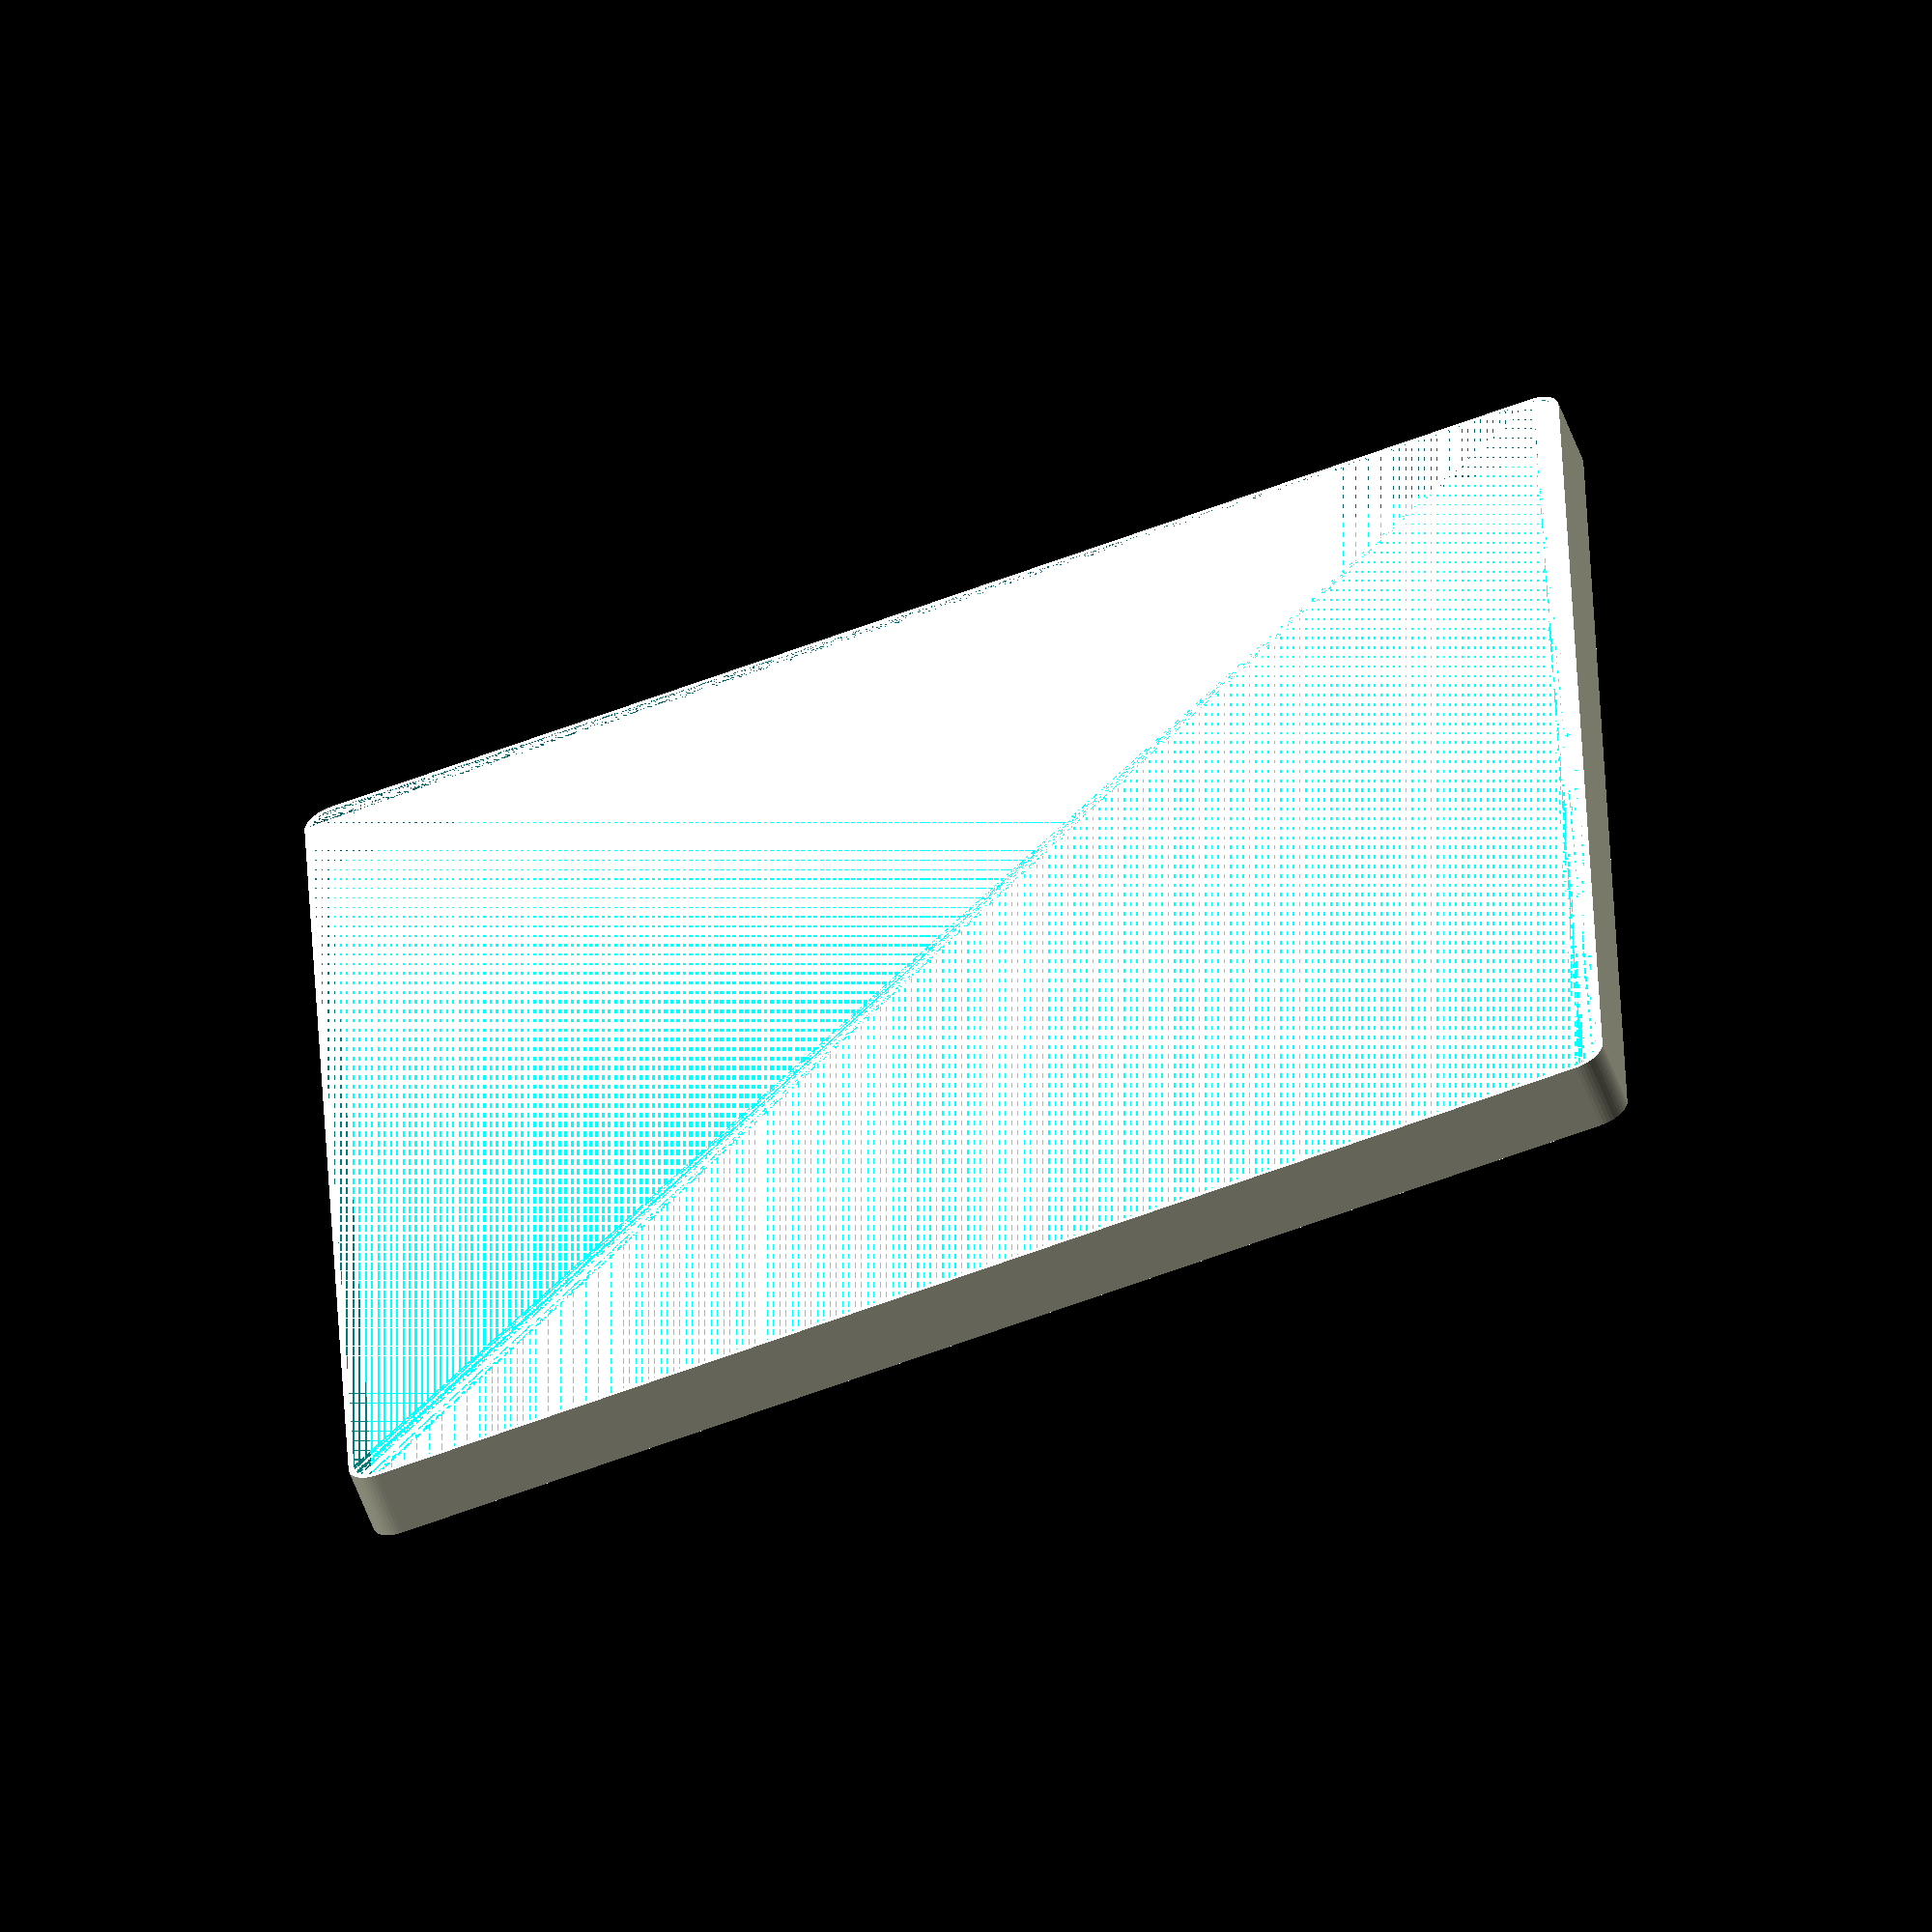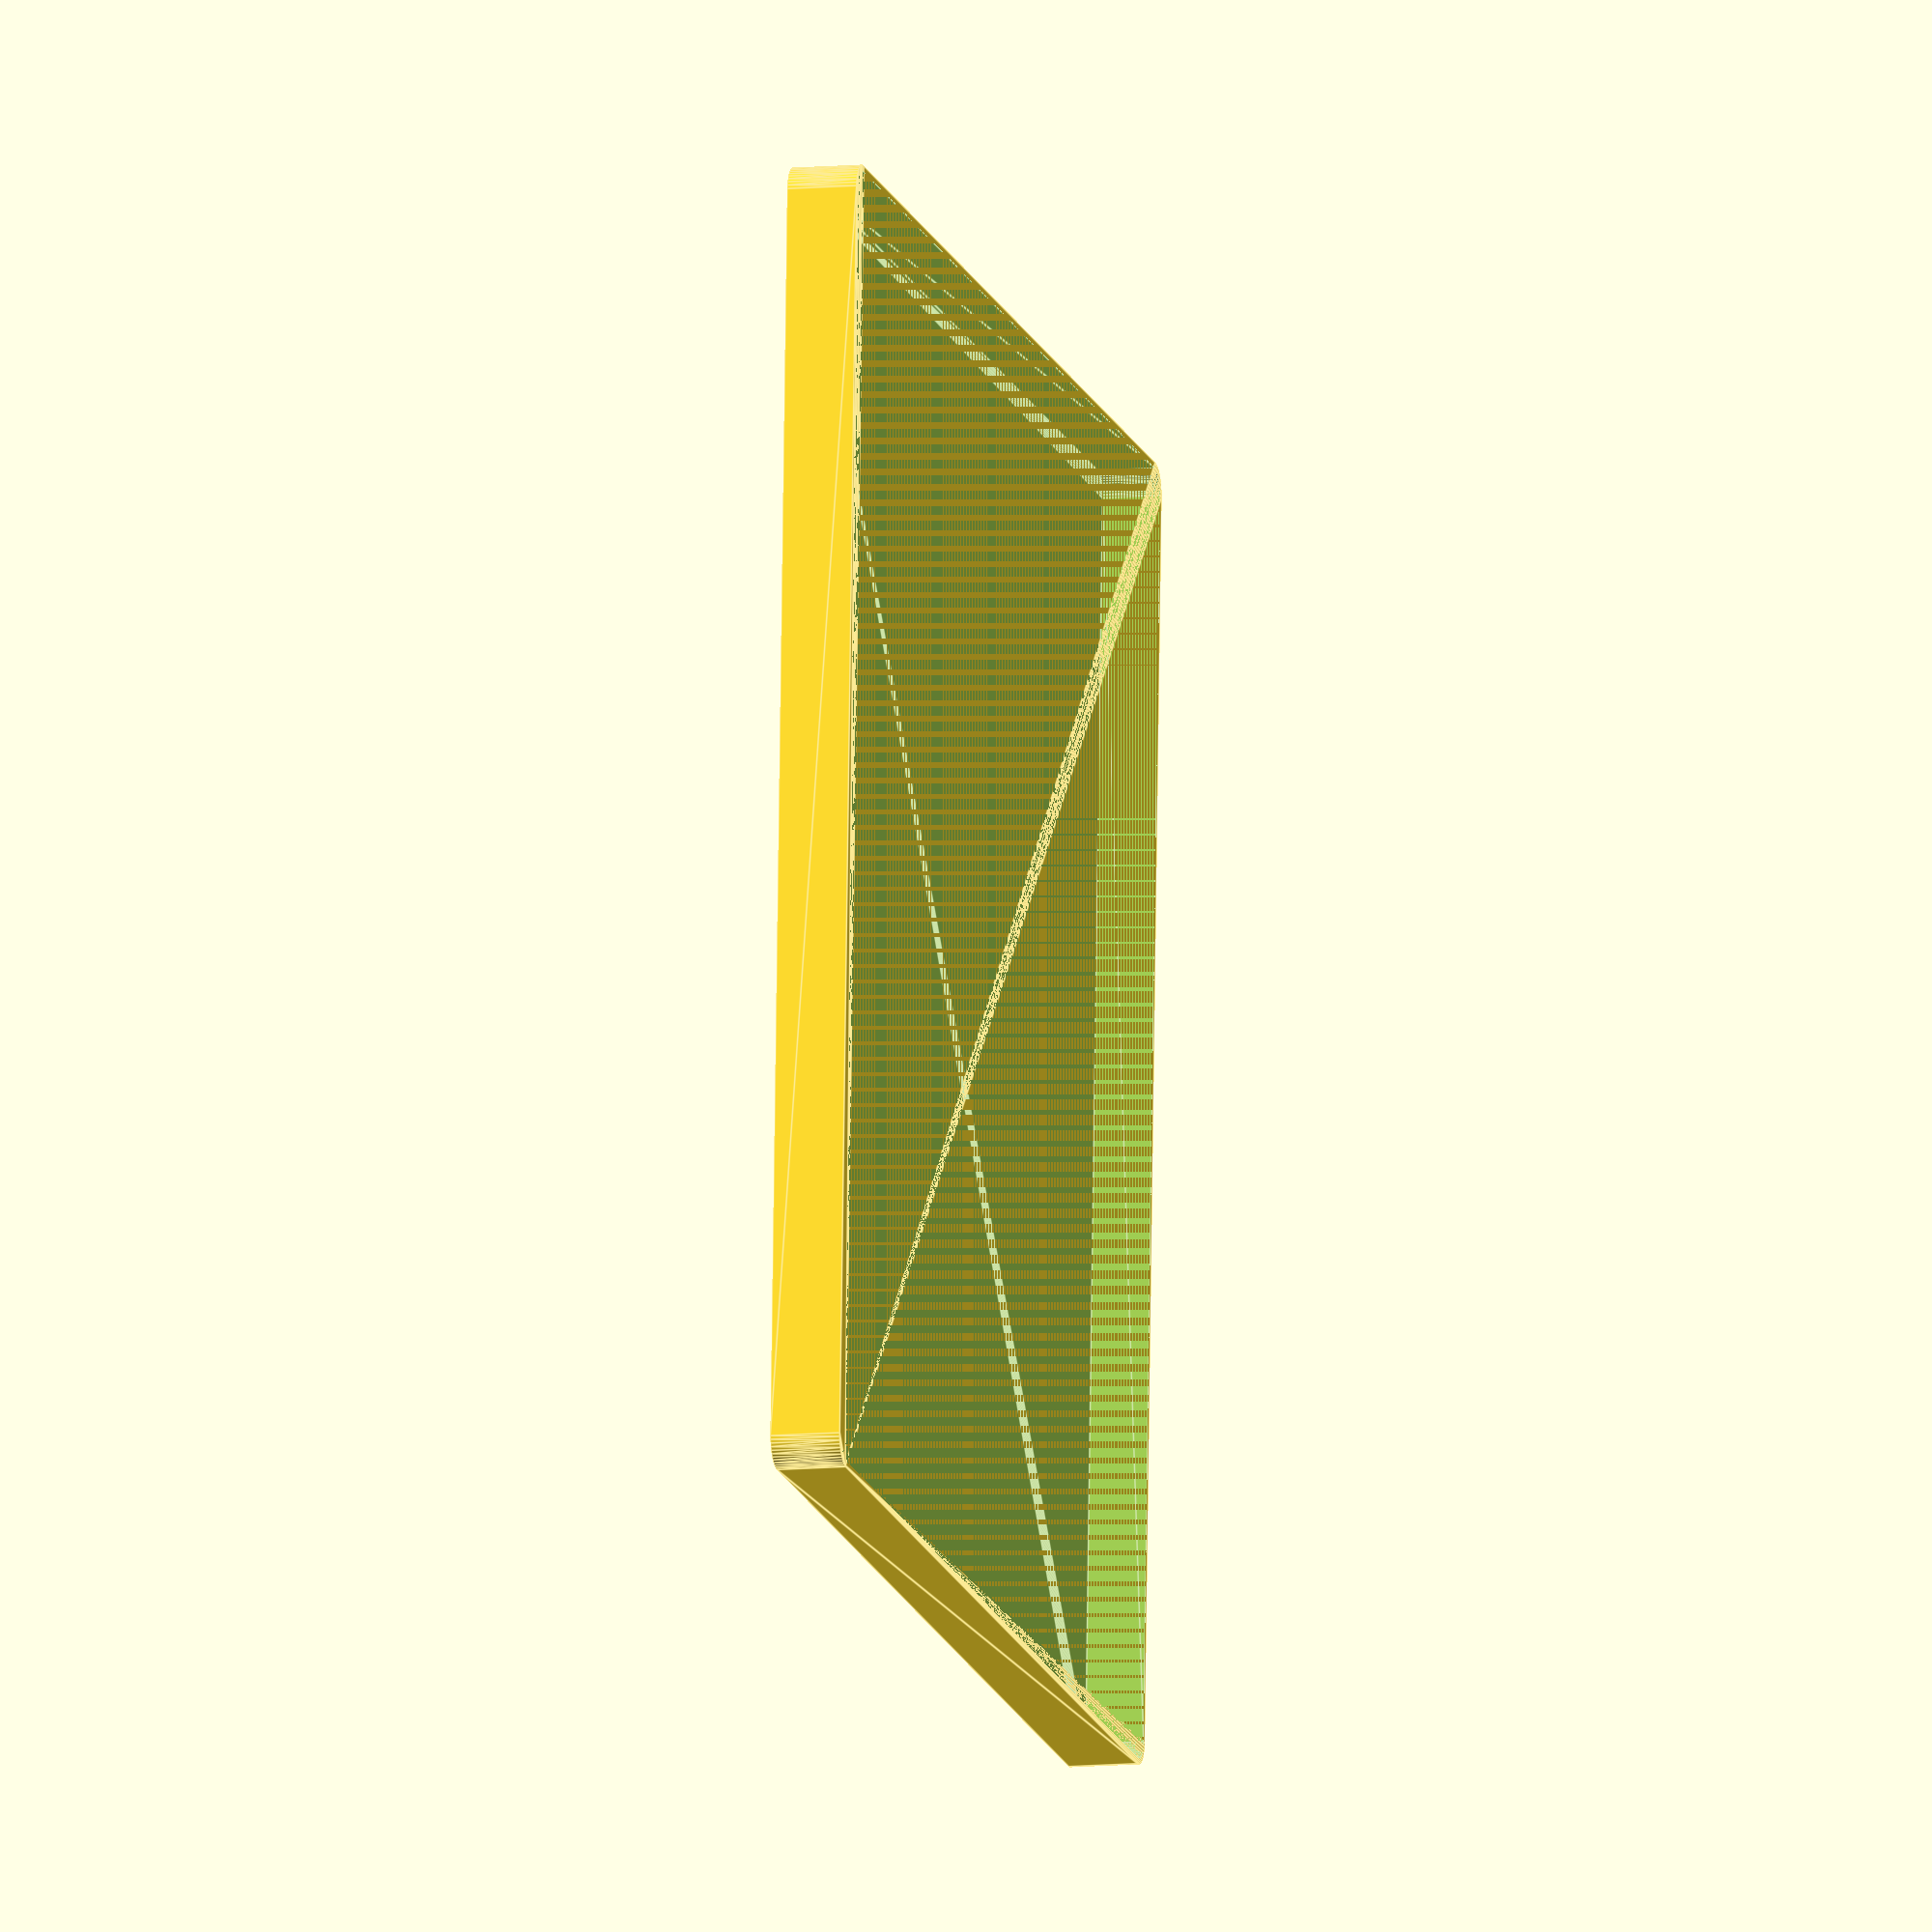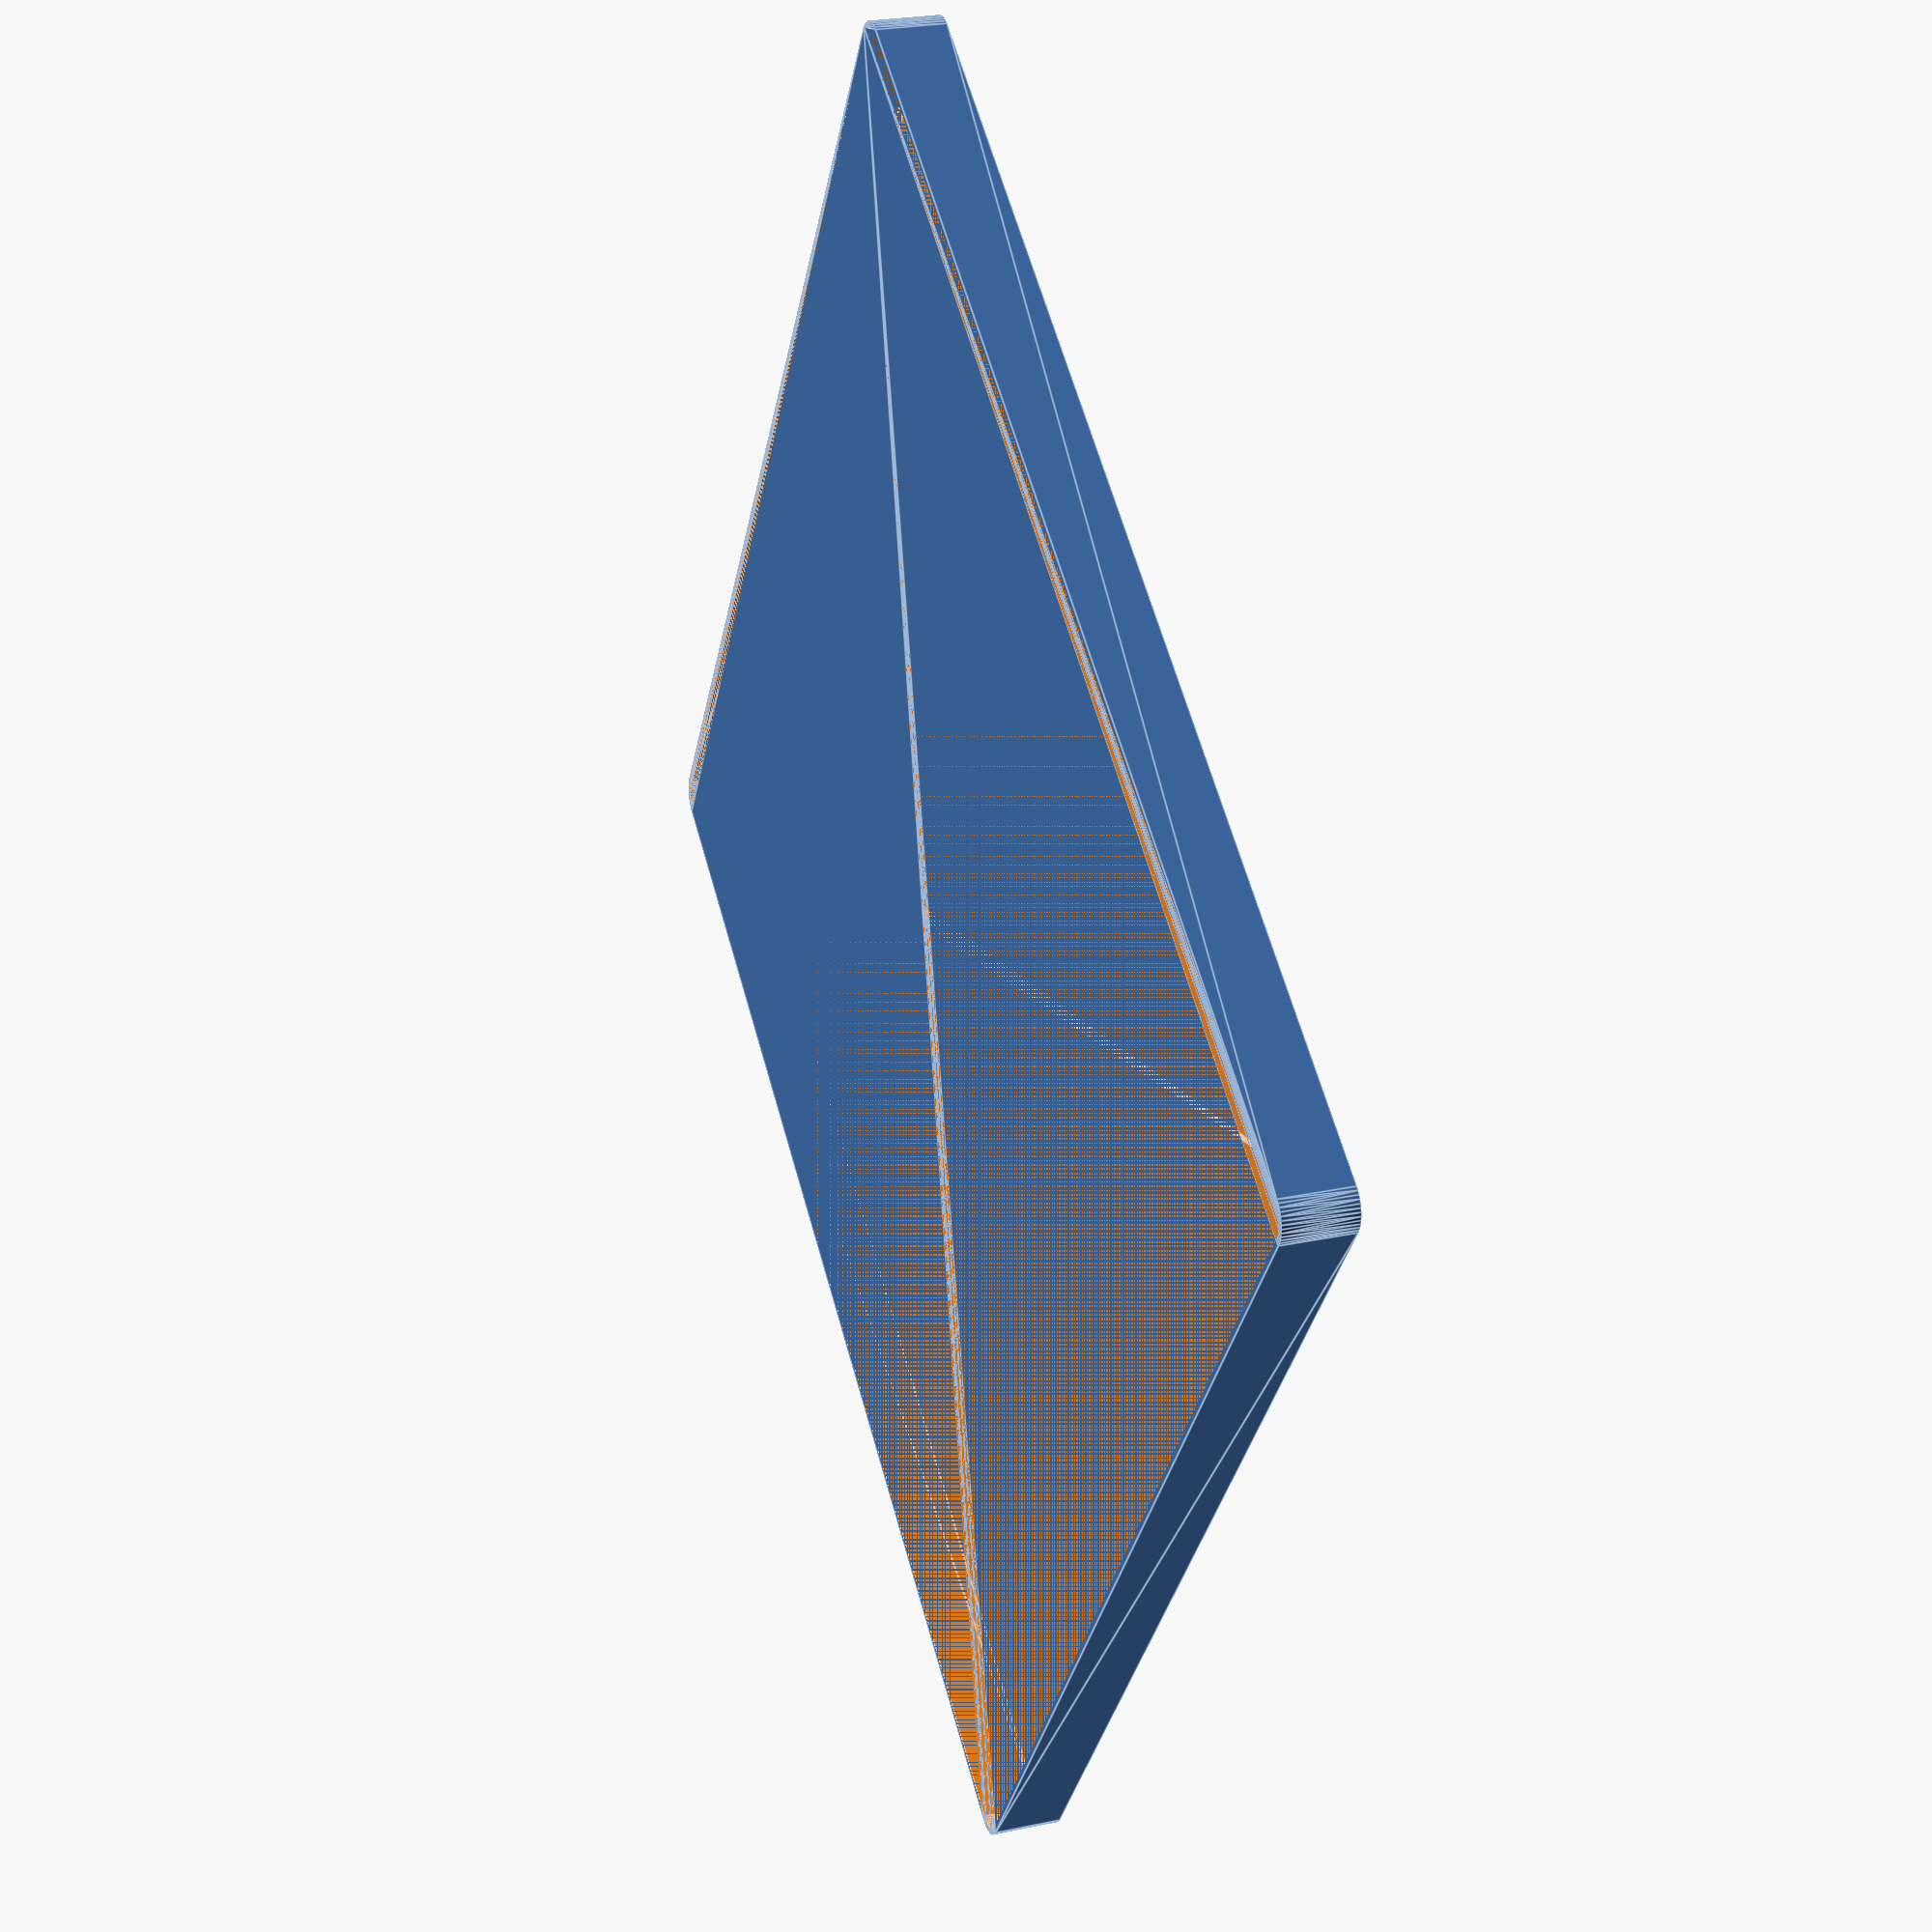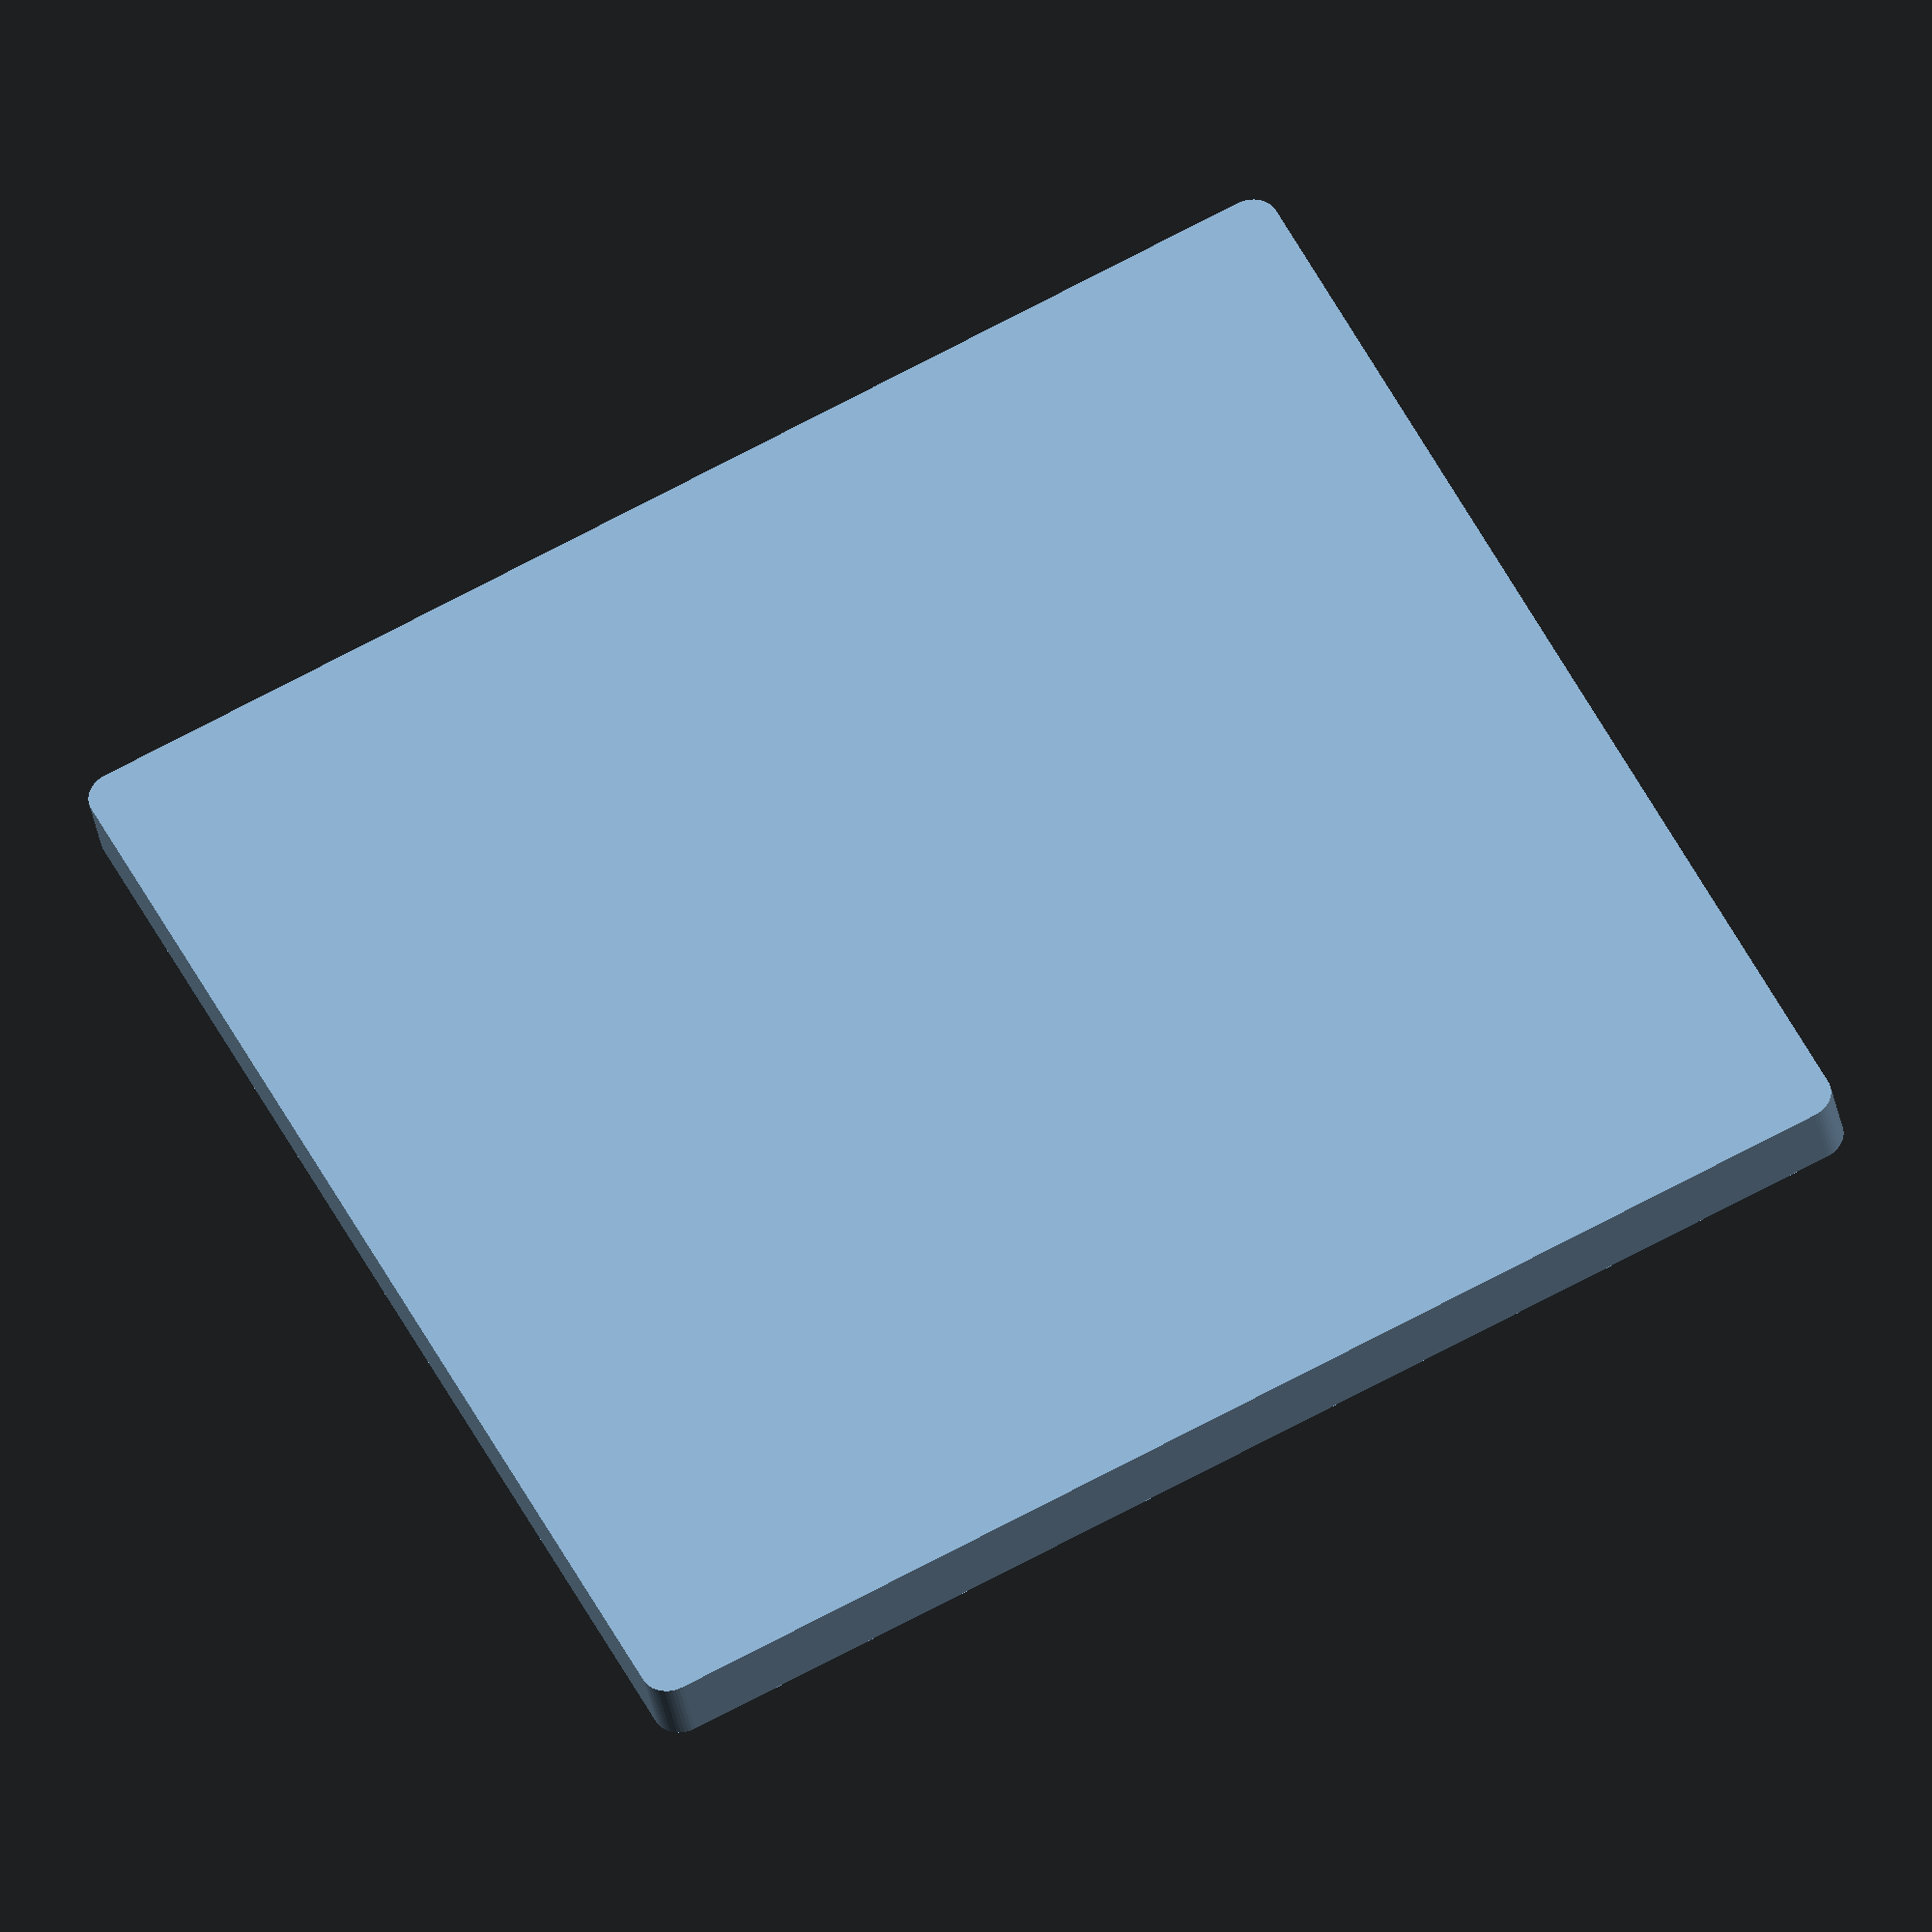
<openscad>
$fn = 50;


difference() {
	union() {
		hull() {
			translate(v = [-107.5000000000, 107.5000000000, 0]) {
				cylinder(h = 12, r = 5);
			}
			translate(v = [107.5000000000, 107.5000000000, 0]) {
				cylinder(h = 12, r = 5);
			}
			translate(v = [-107.5000000000, -107.5000000000, 0]) {
				cylinder(h = 12, r = 5);
			}
			translate(v = [107.5000000000, -107.5000000000, 0]) {
				cylinder(h = 12, r = 5);
			}
		}
	}
	union() {
		translate(v = [0, 0, 2]) {
			hull() {
				translate(v = [-107.5000000000, 107.5000000000, 0]) {
					cylinder(h = 10, r = 4);
				}
				translate(v = [107.5000000000, 107.5000000000, 0]) {
					cylinder(h = 10, r = 4);
				}
				translate(v = [-107.5000000000, -107.5000000000, 0]) {
					cylinder(h = 10, r = 4);
				}
				translate(v = [107.5000000000, -107.5000000000, 0]) {
					cylinder(h = 10, r = 4);
				}
			}
		}
	}
}
</openscad>
<views>
elev=59.3 azim=267.9 roll=20.4 proj=o view=wireframe
elev=10.4 azim=93.3 roll=283.2 proj=o view=edges
elev=334.6 azim=213.7 roll=71.4 proj=p view=edges
elev=216.1 azim=116.0 roll=349.9 proj=o view=solid
</views>
